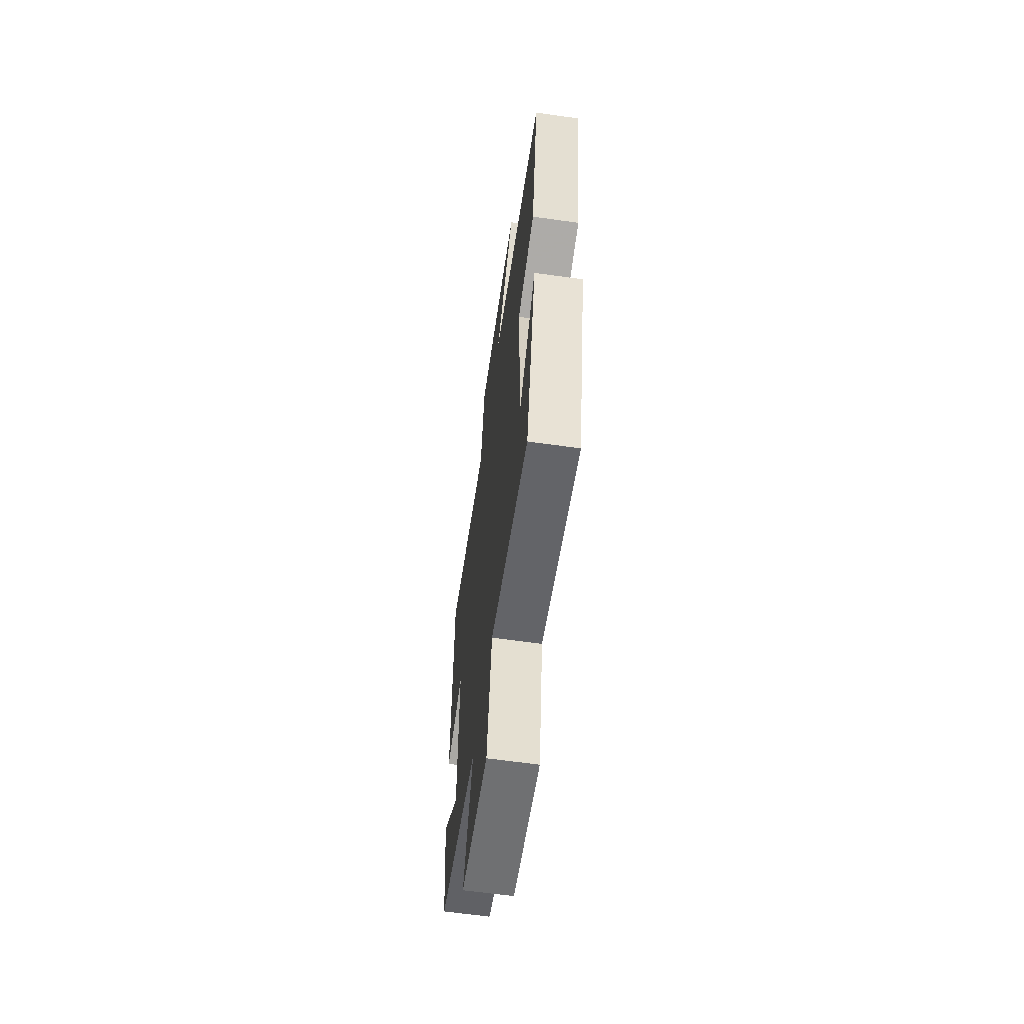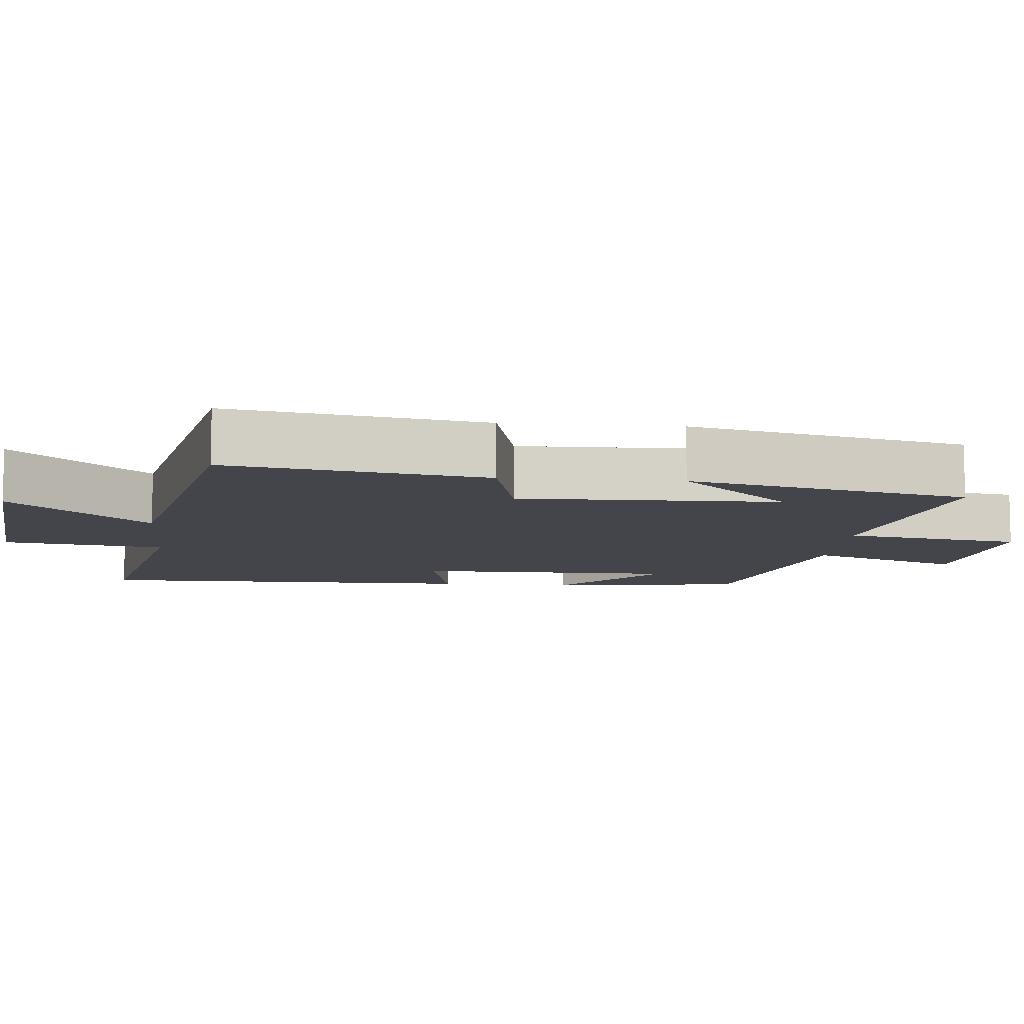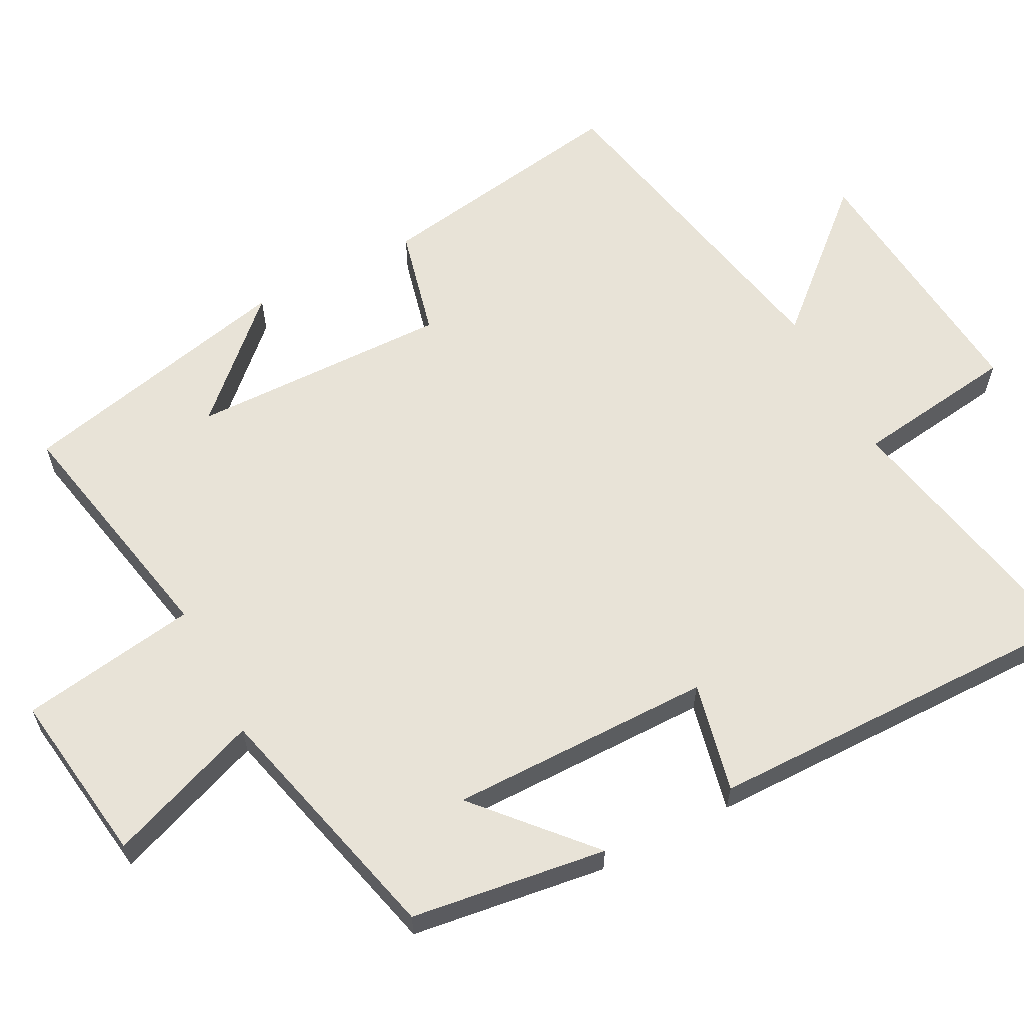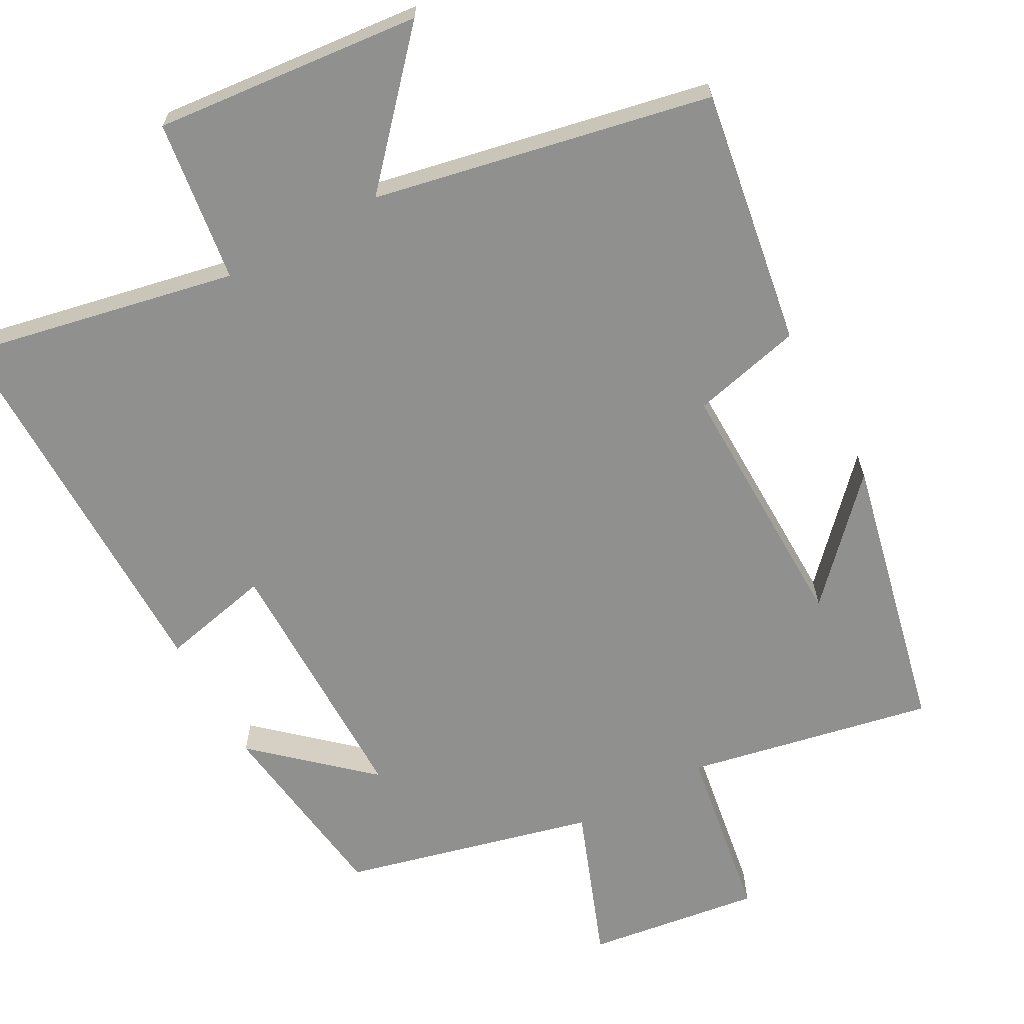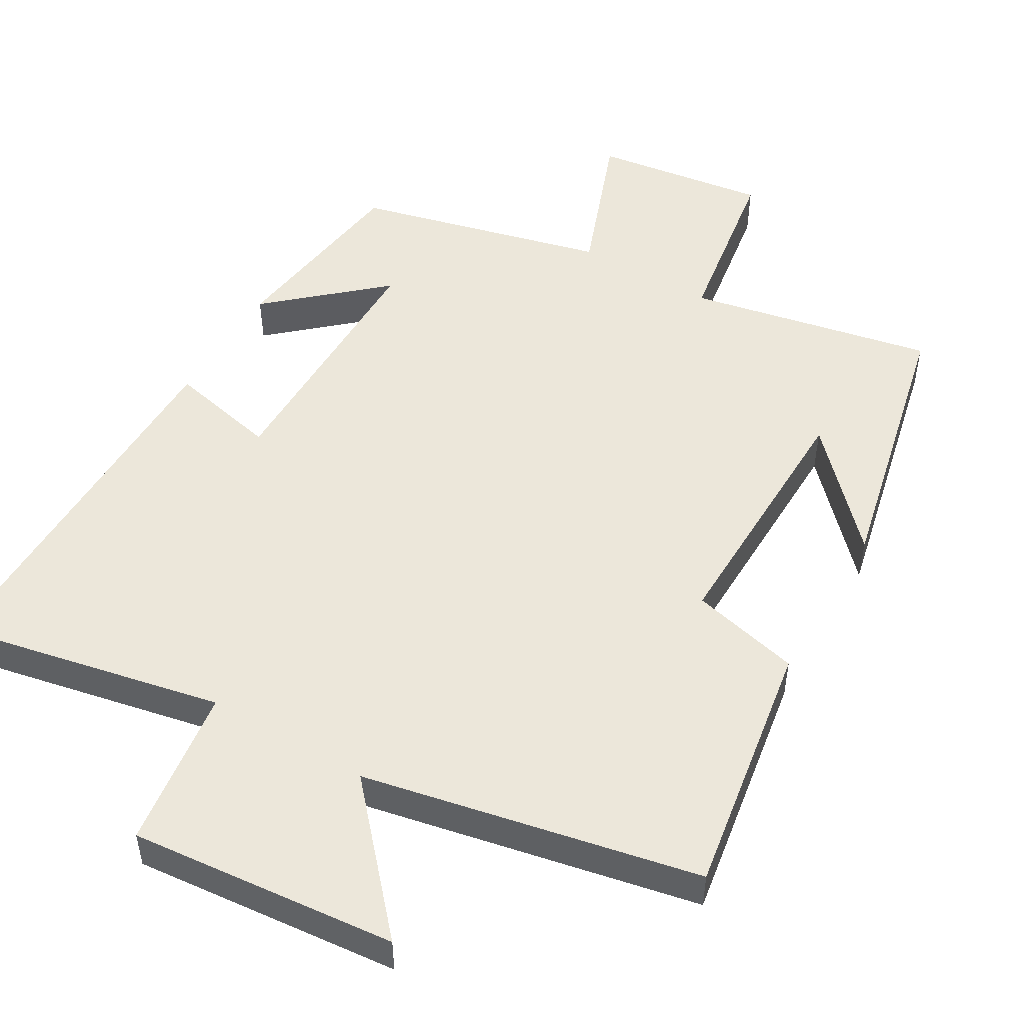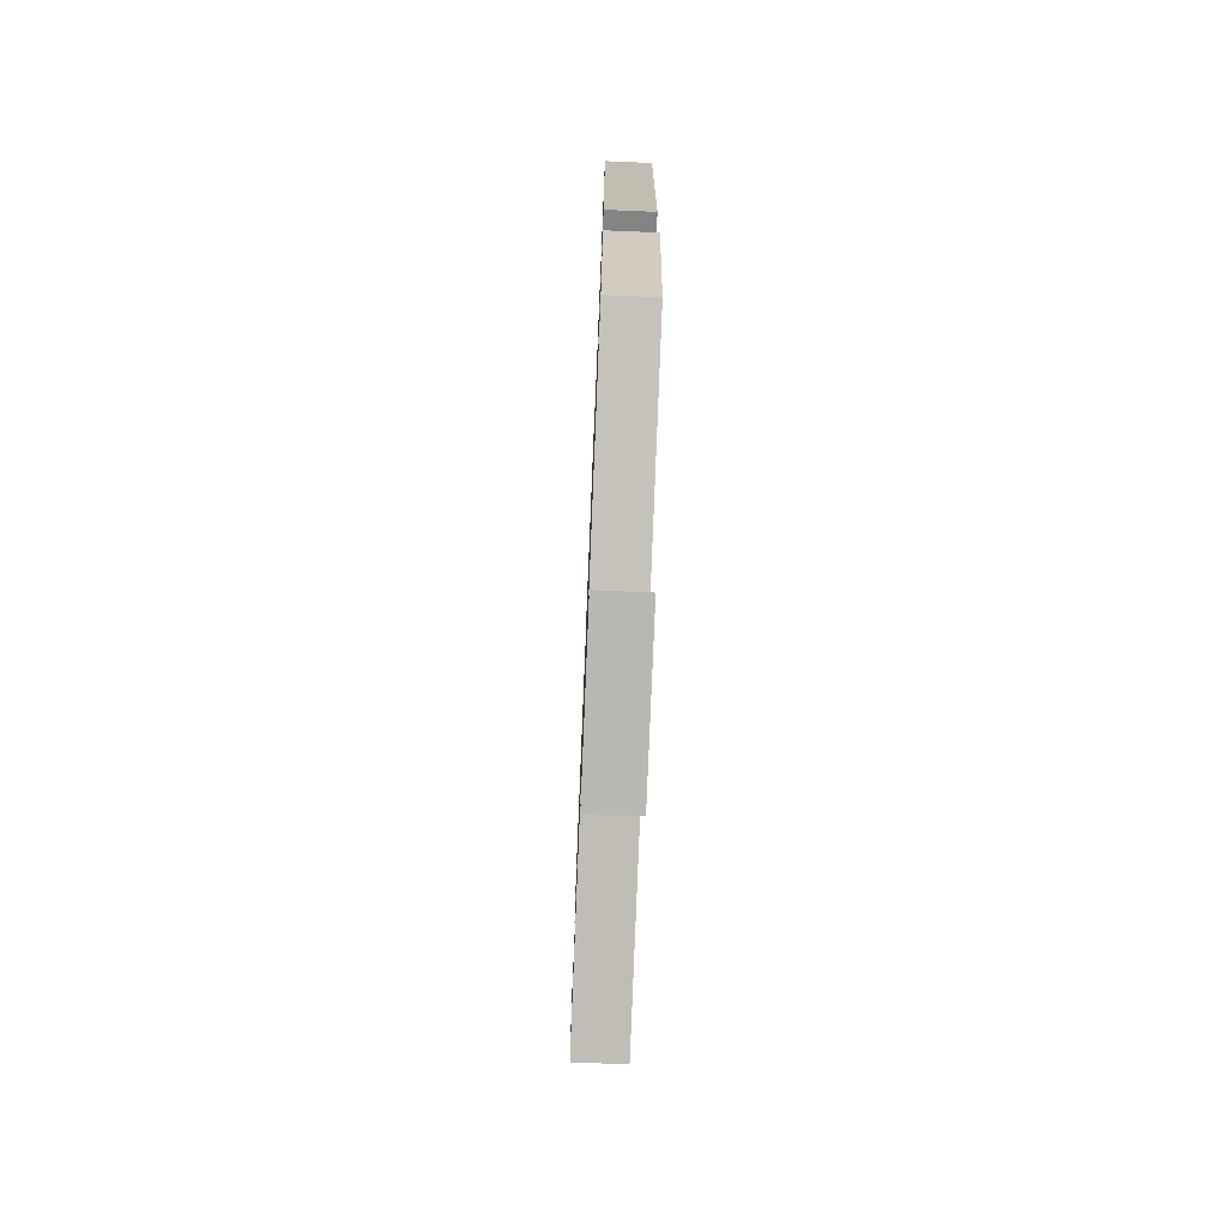
<metadata>
{"format":"obj","ext":"obj","renderer":"f3d","projection":"perspective","resolution":1024,"background":"white","views":[{"elev":-63.0,"azim":81.9,"up":"+Z"},{"elev":-9.3,"azim":84.7,"up":"+Y"},{"elev":61.5,"azim":-117.4,"up":"+Y"},{"elev":-65.6,"azim":28.8,"up":"+Y"},{"elev":50.6,"azim":30.5,"up":"+Y"},{"elev":-73.8,"azim":-92.4,"up":"+Z"}]}
</metadata>
<code>
v 0.558 0.07 0.405
v 0.5 0.07 0.053
v 0.349 0.07 0.017
v 0.355 0.07 -0.339
v 0.5 0.07 -0.187
v 0.413 0.07 -0.569
v 0.077 0.07 -0.5
v 0.038 0.07 -0.743
v -0.2 0.07 -0.709
v -0.121 0.07 -0.5
v -0.464 0.07 -0.413
v -0.5 0.07 -0.145
v -0.349 0.07 -0.28
v -0.349 0.07 0.08
v -0.5 0.07 0.047
v -0.503 0.07 0.577
v -0.132 0.07 0.5
v -0.101 0.07 0.722
v 0.265 0.07 0.686
v 0.098 0.07 0.5
v 0.558 0 0.405
v 0.5 0 0.053
v 0.349 0 0.017
v 0.355 0 -0.339
v 0.5 0 -0.187
v 0.413 0 -0.569
v 0.077 0 -0.5
v 0.038 0 -0.743
v -0.2 0 -0.709
v -0.121 0 -0.5
v -0.464 0 -0.413
v -0.5 0 -0.145
v -0.349 0 -0.28
v -0.349 0 0.08
v -0.5 0 0.047
v -0.503 0 0.577
v -0.132 0 0.5
v -0.101 0 0.722
v 0.265 0 0.686
v 0.098 0 0.5
f 17 18 19 20
f 1 2 3
f 20 1 3
f 17 20 3
f 14 15 16 17
f 17 3 4
f 14 17 4
f 13 14 4
f 10 11 12 13
f 10 13 4
f 7 8 9 10
f 7 10 4
f 6 7 4
f 4 5 6
f 40 39 38 37
f 23 22 21
f 23 21 40
f 23 40 37
f 37 36 35 34
f 24 23 37
f 24 37 34
f 24 34 33
f 33 32 31 30
f 24 33 30
f 30 29 28 27
f 24 30 27
f 24 27 26
f 26 25 24
f 1 21 22 2
f 2 22 23 3
f 3 23 24 4
f 4 24 25 5
f 5 25 26 6
f 6 26 27 7
f 7 27 28 8
f 8 28 29 9
f 9 29 30 10
f 10 30 31 11
f 11 31 32 12
f 12 32 33 13
f 13 33 34 14
f 14 34 35 15
f 15 35 36 16
f 16 36 37 17
f 17 37 38 18
f 18 38 39 19
f 19 39 40 20
f 20 40 21 1

</code>
